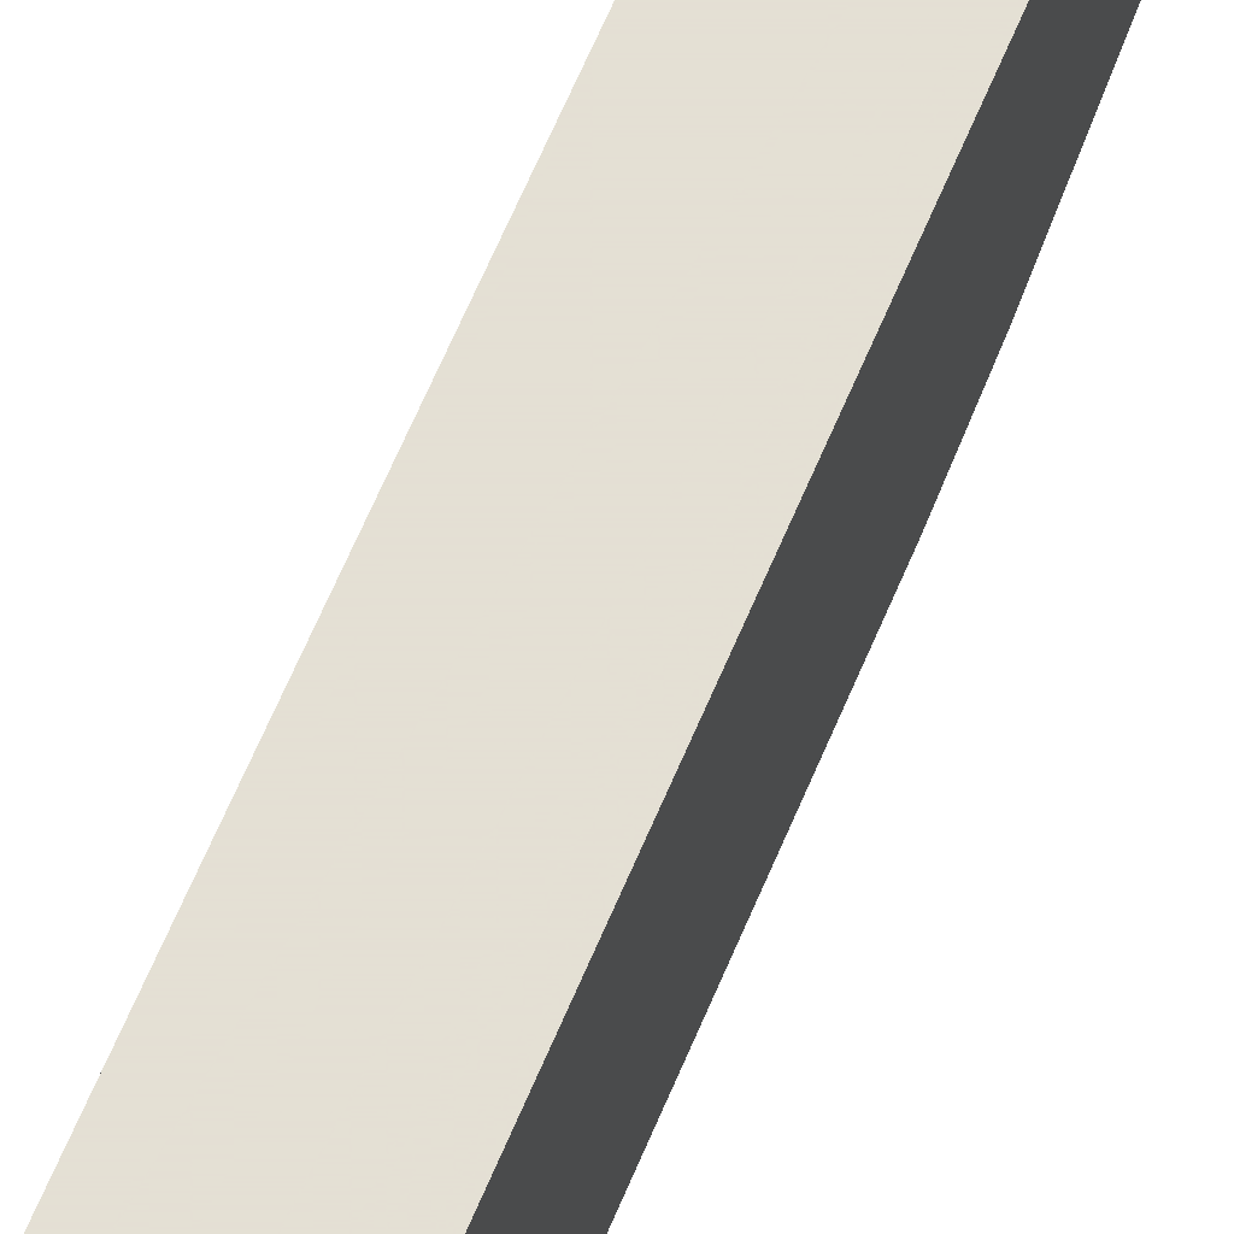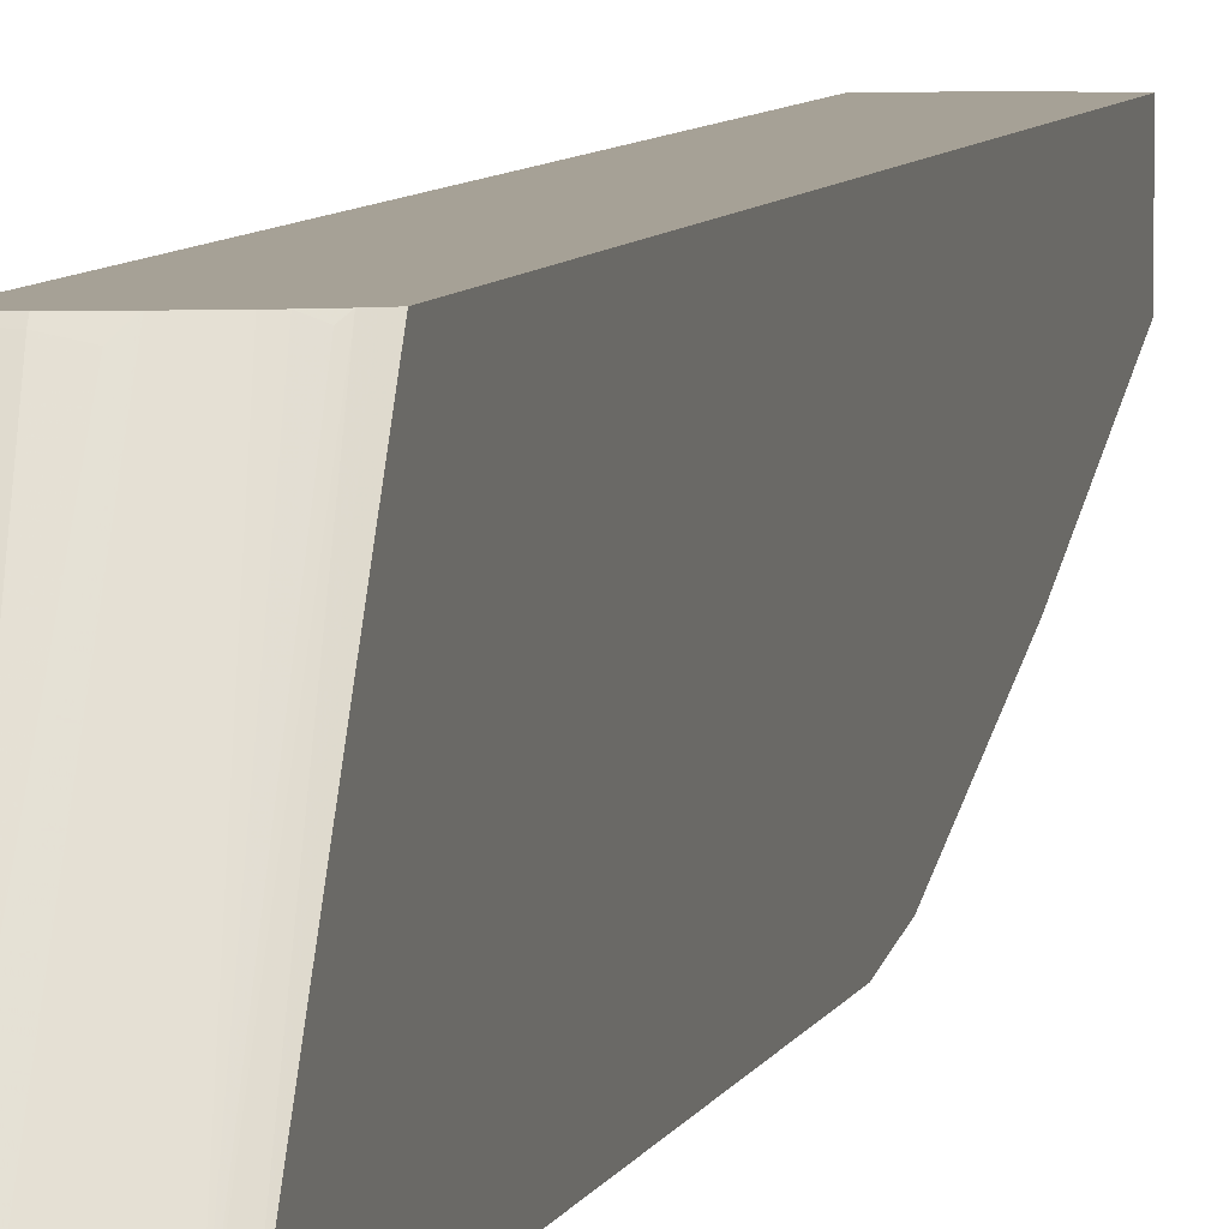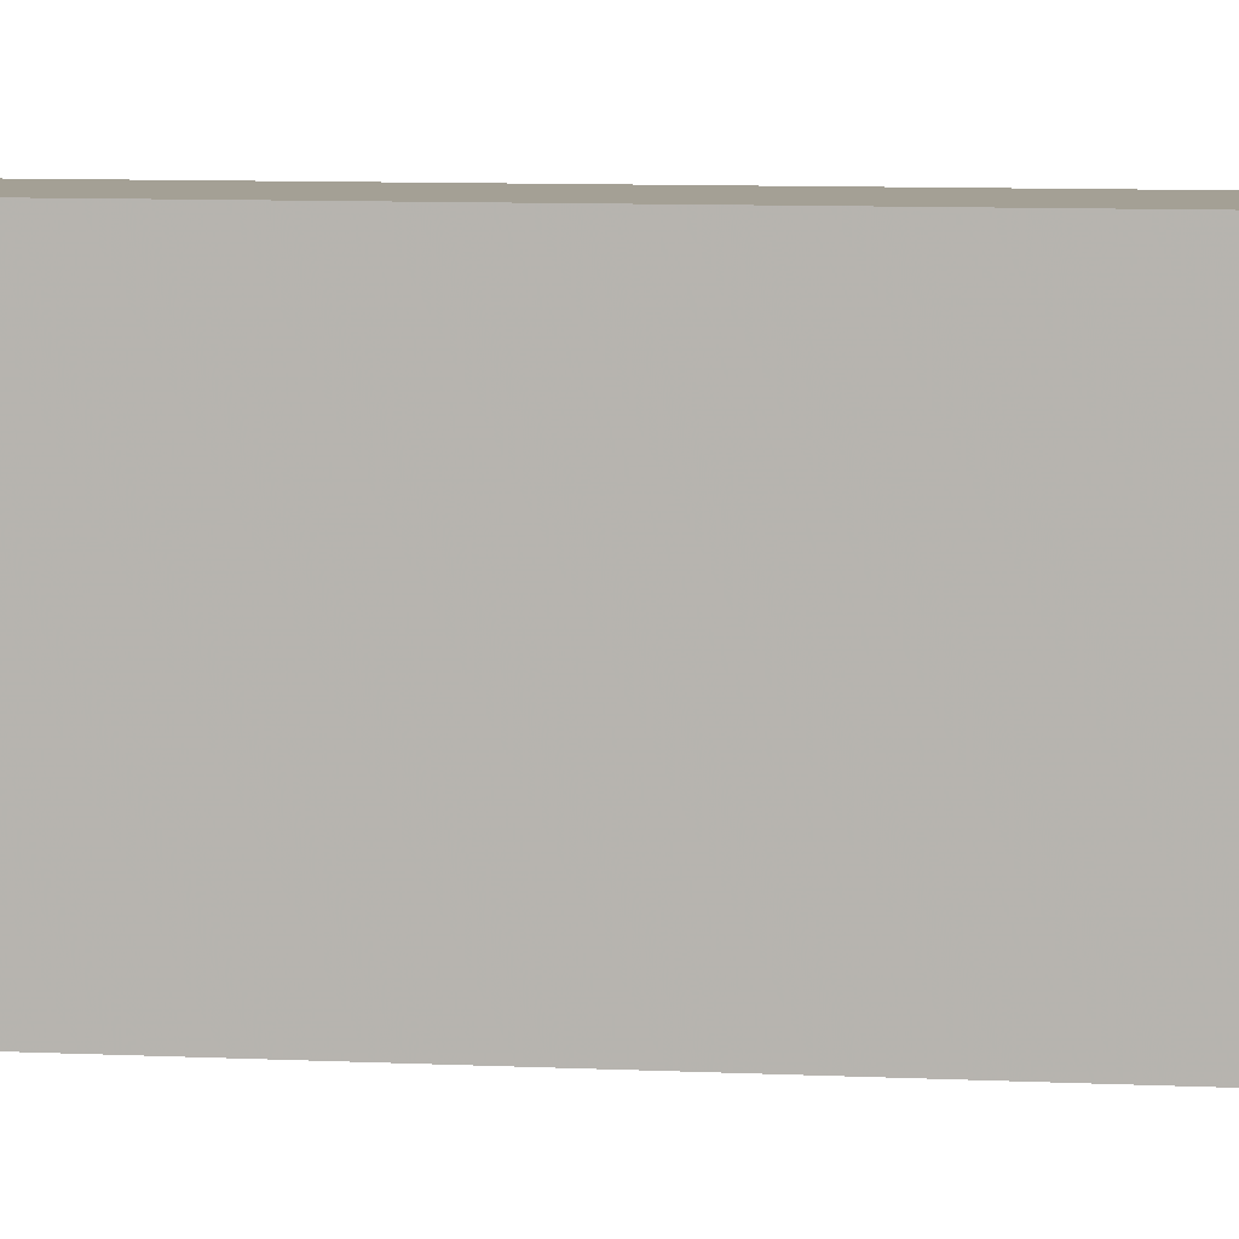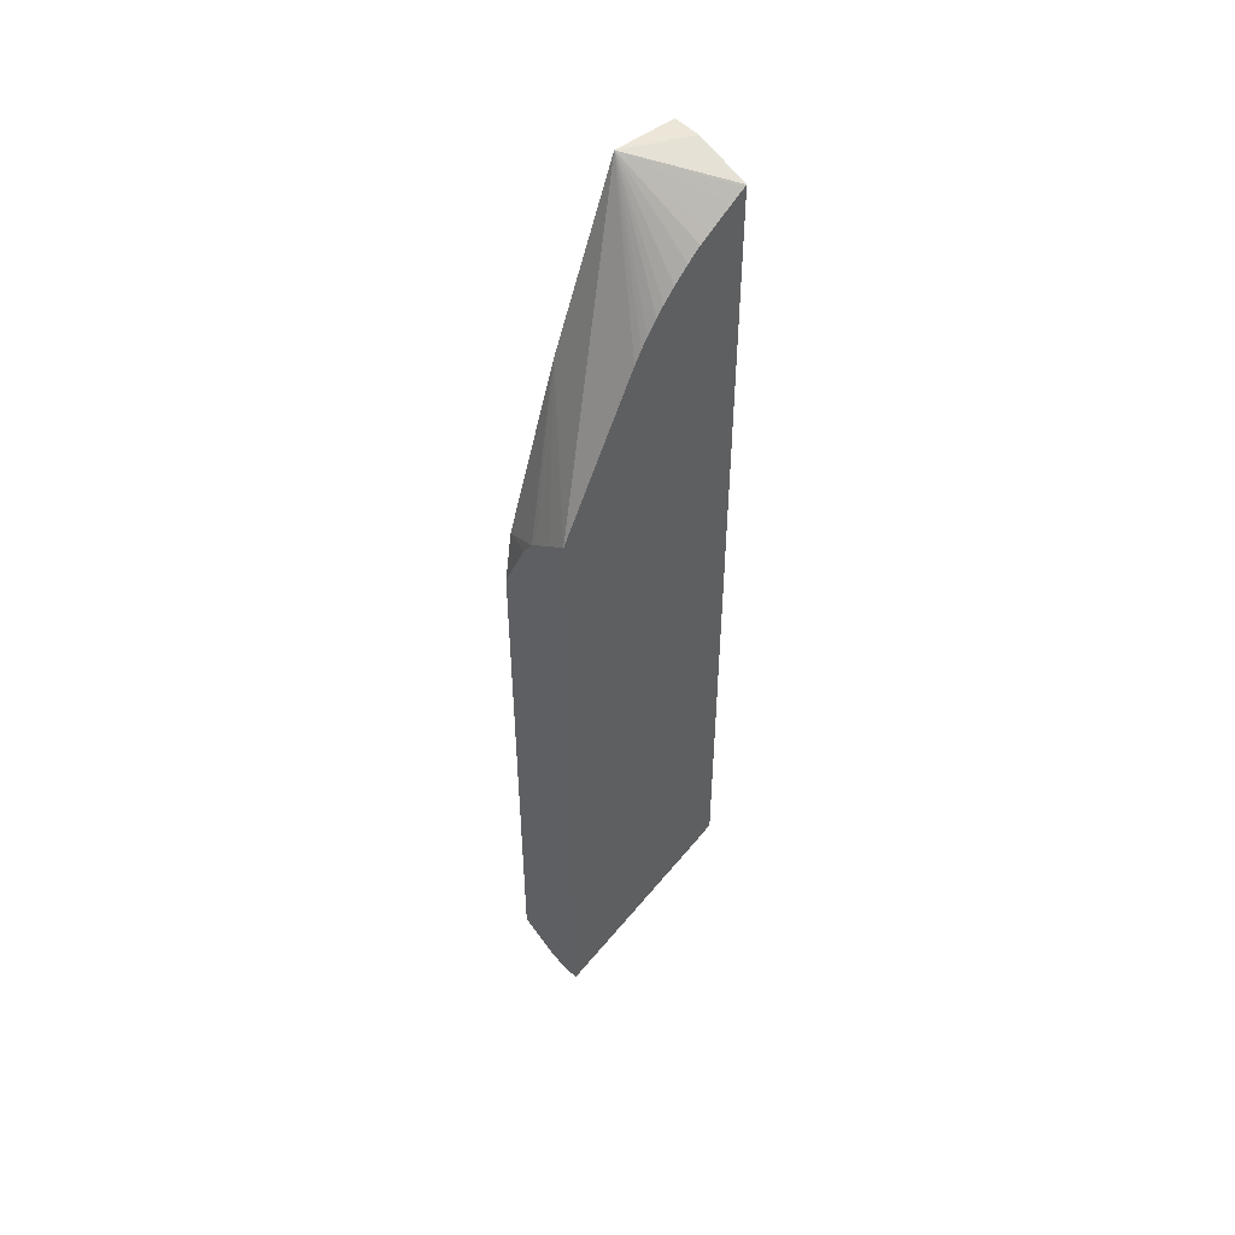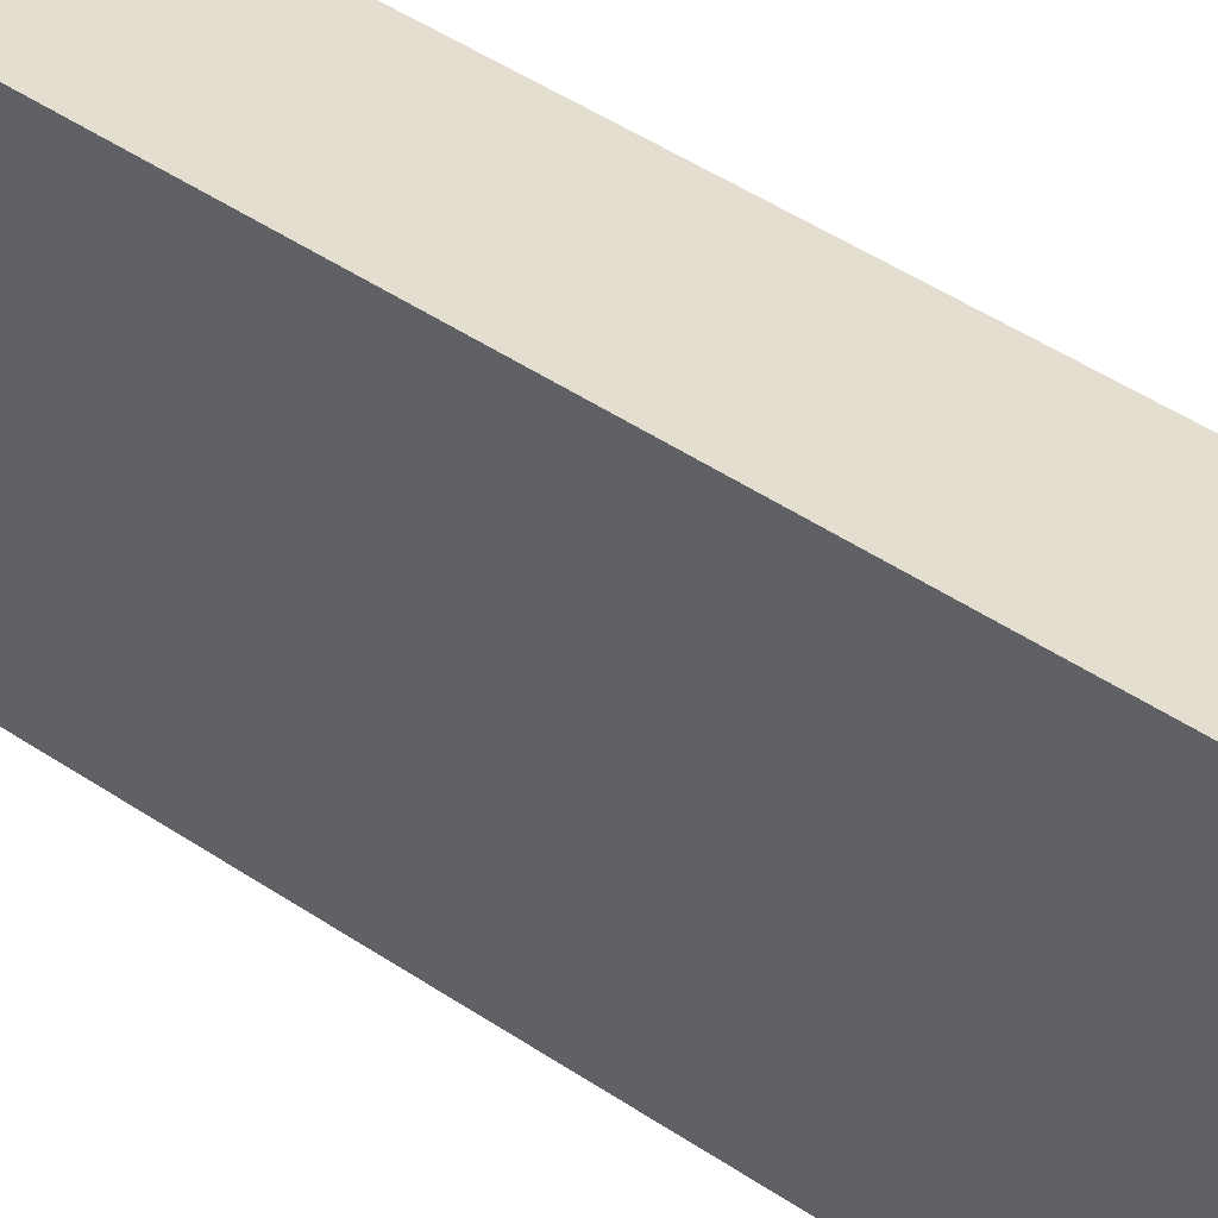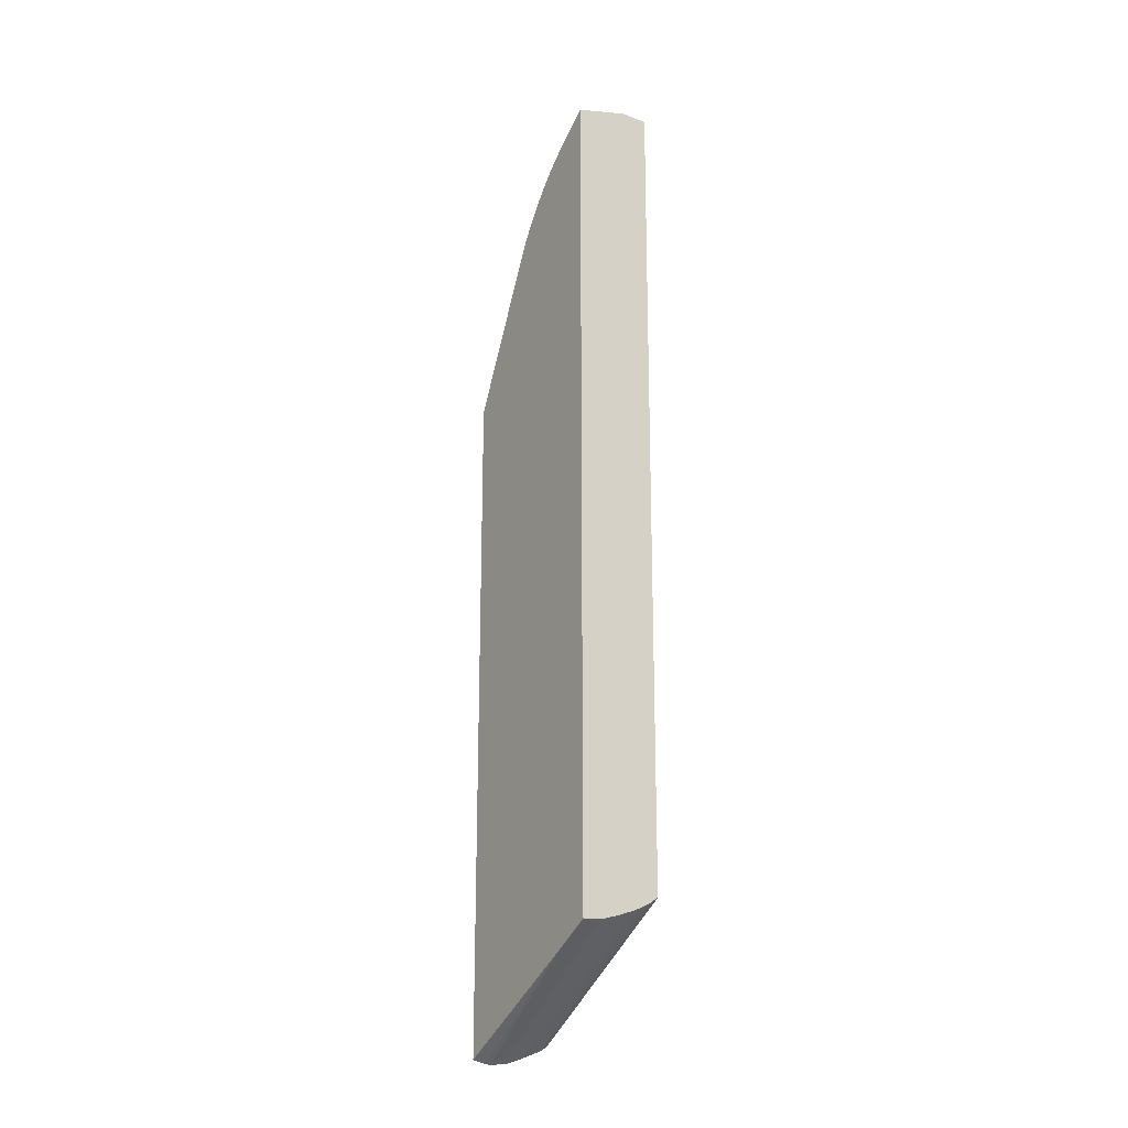
<metadata>
{"format":"obj","ext":"obj","renderer":"f3d","projection":"perspective","resolution":1024,"background":"white","views":[{"elev":66.2,"azim":23.0,"up":"+Z"},{"elev":6.2,"azim":12.9,"up":"+Z"},{"elev":5.7,"azim":-79.0,"up":"+Z"},{"elev":49.3,"azim":-130.6,"up":"+Y"},{"elev":36.4,"azim":-46.7,"up":"+Z"},{"elev":-20.6,"azim":-33.3,"up":"+Y"}]}
</metadata>
<code>
v 0.007949 0.003721 -0.0141
v 0.007949 0.003721 -0.01674
v 0.006742 0.003721 -0.0141
v 0.007949 -0.03191 -0.0141
v 0.004413 -0.002003 -0.01888
v 0.004413 -0.001462 -0.01858
v 0.004413 -0.001052 -0.01834
v 0.004413 -0.0004671 -0.01794
v 0.004413 -6.094e-05 -0.01763
v 0.004413 0.0004671 -0.01719
v 0.004413 0.0005037 -0.01716
v 0.004413 0.001113 -0.01659
v 0.004413 0.001604 -0.01607
v 0.004413 0.001905 -0.01567
v 0.004413 0.002307 -0.01513
v 0.004413 0.002608 -0.01473
v 0.004413 0.00301 -0.01419
v 0.004413 0.003071 -0.0141
v 0.007949 -0.003709 -0.01951
v 0.004415 -0.008697 -0.02214
v 0.007744 -0.03205 -0.0141
v 0.007949 -0.03689 -0.02213
v 0.004413 -0.008693 -0.02214
v 0.004413 -0.03302 -0.0141
v 0.007949 -0.004423 -0.01974
v 0.00625 -0.01006 -0.02214
v 0.006015 -0.009866 -0.02214
v 0.005218 -0.009249 -0.02214
v 0.004413 -0.008782 -0.02214
v 0.007587 -0.03215 -0.0141
v 0.007637 -0.03708 -0.02214
v 0.007949 -0.03689 -0.02214
v 0.004413 -0.03306 -0.0141
v 0.004422 -0.03306 -0.0141
v 0.007949 -0.01102 -0.0218
v 0.006697 -0.01072 -0.02214
v 0.004413 -0.03761 -0.02214
v 0.00714 -0.03238 -0.0141
v 0.007456 -0.0323 -0.01422
v 0.007279 -0.03722 -0.02214
v 0.006888 -0.0325 -0.0141
v 0.007949 -0.0134 -0.02214
v 0.004413 -0.03313 -0.01421
v 0.004422 -0.03313 -0.01421
v 0.005226 -0.03302 -0.0141
v 0.00678 -0.01085 -0.02214
v 0.004961 -0.03773 -0.02214
v 0.004413 -0.03399 -0.01568
v 0.006893 -0.03737 -0.02214
v 0.006794 -0.03253 -0.0141
v 0.004413 -0.03352 -0.01487
v 0.005226 -0.0331 -0.01423
v 0.004422 -0.03353 -0.01487
v 0.005812 -0.03302 -0.01436
v 0.005971 -0.03282 -0.0141
v 0.005226 -0.03778 -0.02214
v 0.004422 -0.03399 -0.01568
v 0.006798 -0.03741 -0.02214
v 0.00607 -0.03279 -0.0141
v 0.006133 -0.03765 -0.02214
v 0.005702 -0.037 -0.02086
v 0.006045 -0.0328 -0.0141
v 0.00608 -0.03766 -0.02214
f 20 37 29
f 20 29 23
f 21 30 22
f 22 31 32
f 26 35 36
f 24 33 34
f 25 35 26
f 30 38 39
f 20 47 37
f 30 39 31
f 22 30 31
f 20 56 47
f 20 36 46
f 20 60 63
f 20 58 60
f 20 49 58
f 20 40 49
f 20 31 40
f 20 32 31
f 20 42 32
f 20 46 42
f 20 26 36
f 20 27 26
f 20 28 27
f 19 28 20
f 31 39 38
f 20 63 56
f 31 38 41
f 50 59 60
f 33 43 34
f 59 62 60
f 56 63 61
f 54 62 55
f 54 61 62
f 53 56 61
f 53 57 56
f 52 61 54
f 52 53 61
f 50 60 58
f 19 27 28
f 49 50 58
f 48 56 57
f 48 53 51
f 31 41 40
f 48 57 53
f 45 54 55
f 45 52 54
f 44 53 52
f 44 51 53
f 44 52 45
f 43 51 44
f 40 50 49
f 40 41 50
f 37 47 48
f 35 46 36
f 35 42 46
f 34 43 44
f 34 44 45
f 47 56 48
f 19 26 27
f 5 23 29
f 5 7 6
f 2 9 10
f 2 8 9
f 2 7 8
f 2 6 7
f 2 5 6
f 1 19 2
f 1 25 19
f 1 35 25
f 1 42 35
f 1 32 42
f 1 22 32
f 1 4 22
f 1 21 4
f 1 30 21
f 1 38 30
f 1 41 38
f 1 50 41
f 1 59 50
f 1 62 59
f 1 55 62
f 1 45 55
f 1 34 45
f 1 24 34
f 1 18 24
f 1 3 18
f 1 2 3
f 60 61 63
f 2 10 11
f 19 25 26
f 2 11 12
f 2 13 14
f 5 8 7
f 5 9 8
f 5 10 9
f 5 11 10
f 5 12 11
f 5 13 12
f 5 14 13
f 5 15 14
f 5 16 15
f 5 17 16
f 5 18 17
f 5 24 18
f 5 33 24
f 5 43 33
f 5 51 43
f 5 48 51
f 5 37 48
f 5 29 37
f 5 20 23
f 4 21 22
f 2 20 5
f 2 19 20
f 2 18 3
f 2 17 18
f 2 16 17
f 2 15 16
f 2 14 15
f 2 12 13
f 60 62 61

</code>
